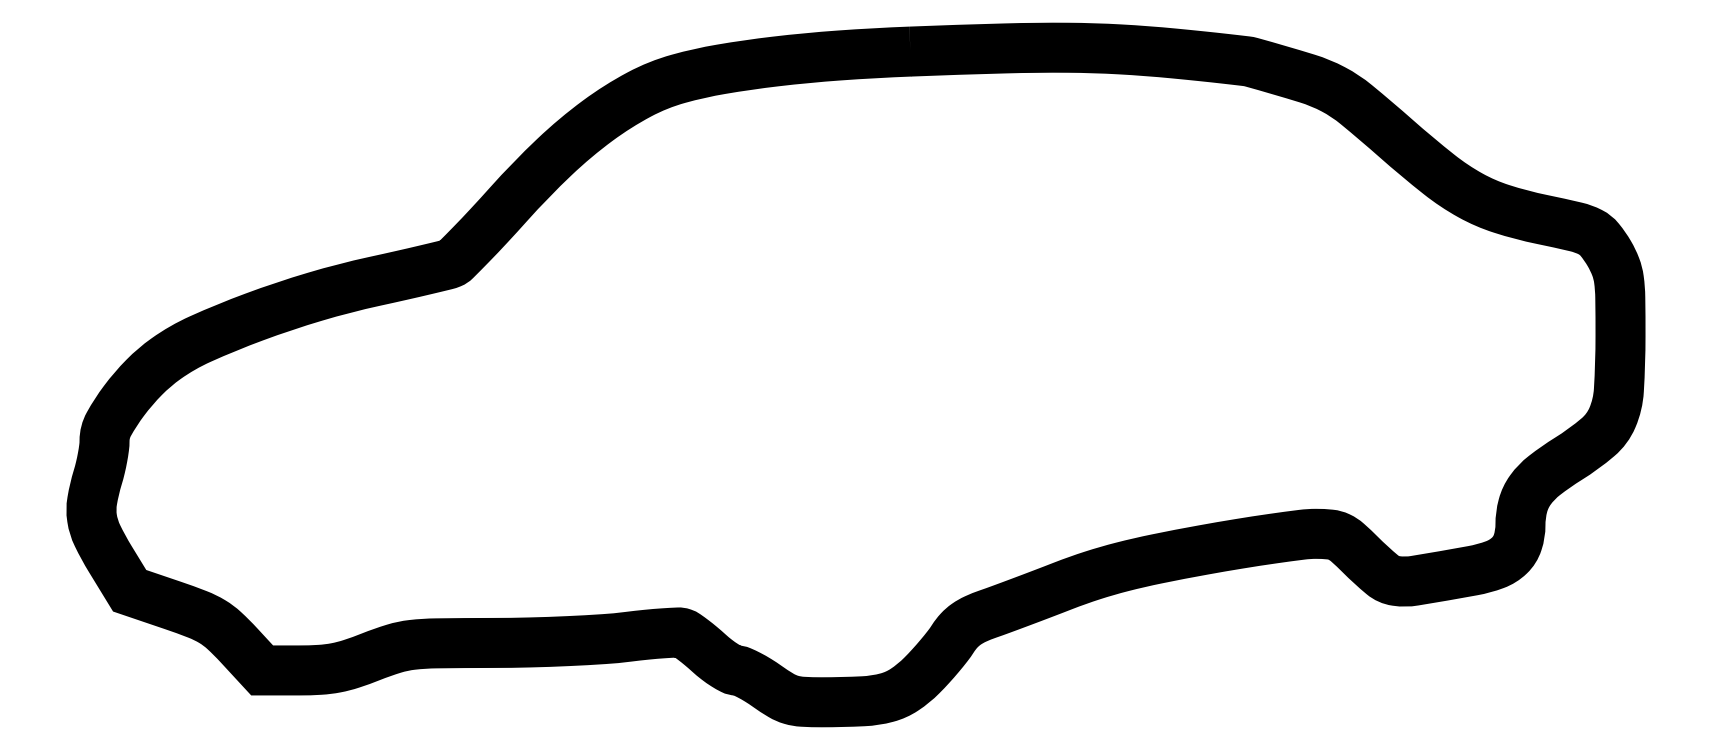
<metadata>
{"format":"dxf","ext":"dxf","renderer":"ezdxf+matplotlib","layout":"modelspace","background":"white","min_lineweight":24,"dpi":150}
</metadata>
<code>
0
SECTION
2
ENTITIES
0
POLYLINE
8
0
66
1
70
1
0
VERTEX
8
0
10
180
20
142.9
42
0.008157
0
VERTEX
8
0
10
164.3
20
142.1
42
0.01137
0
VERTEX
8
0
10
150.4
20
140.7
42
0.01287
0
VERTEX
8
0
10
138.4
20
139
42
0.02552
0
VERTEX
8
0
10
129.1
20
137
42
0.05516
0
VERTEX
8
0
10
120.4
20
133.5
42
0.03629
0
VERTEX
8
0
10
111.4
20
127.8
42
0.03104
0
VERTEX
8
0
10
101.8
20
119.8
42
0.01995
0
VERTEX
8
0
10
91.76
20
109.4
42
-0.004262
0
VERTEX
8
0
10
87.41
20
104.6
42
-0.006184
0
VERTEX
8
0
10
83.49
20
100.5
42
-0.003345
0
VERTEX
8
0
10
80.12
20
97.12
42
-0.09841
0
VERTEX
8
0
10
79.12
20
96.44
42
-0.03836
0
VERTEX
8
0
10
77.95
20
96.06
42
-0.001465
0
VERTEX
8
0
10
73.52
20
95
42
-0.002621
0
VERTEX
8
0
10
68.26
20
93.78
42
-0.001843
0
VERTEX
8
0
10
62.33
20
92.46
42
0.01857
0
VERTEX
8
0
10
49.21
20
89.08
42
0.01646
0
VERTEX
8
0
10
35.82
20
84.61
42
0.01668
0
VERTEX
8
0
10
24.06
20
79.79
42
0.04936
0
VERTEX
8
0
10
16.5
20
75.46
42
0.0433
0
VERTEX
8
0
10
11.72
20
71.39
42
0.03399
0
VERTEX
8
0
10
7.275
20
66.22
42
0.03374
0
VERTEX
8
0
10
3.952
20
61.1
42
0.1276
0
VERTEX
8
0
10
3
20
57.43
42
-0.03314
0
VERTEX
8
0
10
2.898
20
55.9
42
-0.01277
0
VERTEX
8
0
10
2.563
20
53.79
42
-0.01258
0
VERTEX
8
0
10
2.081
20
51.52
42
-0.01516
0
VERTEX
8
0
10
1.511
20
49.41
42
0.03147
0
VERTEX
8
0
10
0.2944
20
44.25
42
0.08036
0
VERTEX
8
0
10
0.2625
20
40.42
42
0.07479
0
VERTEX
8
0
10
1.445
20
36.62
42
0.02463
0
VERTEX
8
0
10
4.26
20
31.46
42
0
0
VERTEX
8
0
10
8.521
20
24.5
42
0
0
VERTEX
8
0
10
17.94
20
21.3
42
-0.01072
0
VERTEX
8
0
10
23.45
20
19.3
42
-0.04288
0
VERTEX
8
0
10
26.67
20
17.72
42
-0.05115
0
VERTEX
8
0
10
29.29
20
15.76
42
-0.01985
0
VERTEX
8
0
10
32.49
20
12.55
42
0
0
VERTEX
8
0
10
37.62
20
7
42
0
0
VERTEX
8
0
10
45.78
20
7
42
0.01502
0
VERTEX
8
0
10
50.34
20
7.137
42
0.03215
0
VERTEX
8
0
10
53.83
20
7.573
42
0.03223
0
VERTEX
8
0
10
57.23
20
8.452
42
0.01516
0
VERTEX
8
0
10
61.5
20
10
42
-0.02019
0
VERTEX
8
0
10
66.59
20
11.79
42
-0.04614
0
VERTEX
8
0
10
70.57
20
12.62
42
-0.02512
0
VERTEX
8
0
10
75.86
20
12.95
42
-0.002638
0
VERTEX
8
0
10
88.28
20
13.04
42
0.005828
0
VERTEX
8
0
10
96.41
20
13.15
42
0.005036
0
VERTEX
8
0
10
104.9
20
13.45
42
0.005074
0
VERTEX
8
0
10
112.7
20
13.88
42
0.01468
0
VERTEX
8
0
10
118
20
14.39
42
-0.00611
0
VERTEX
8
0
10
122.1
20
14.85
42
-0.008397
0
VERTEX
8
0
10
125.9
20
15.16
42
-0.005755
0
VERTEX
8
0
10
129
20
15.34
42
-0.09384
0
VERTEX
8
0
10
130
20
15.19
42
-0.06905
0
VERTEX
8
0
10
130.8
20
14.77
42
-0.01073
0
VERTEX
8
0
10
132.3
20
13.7
42
-0.01178
0
VERTEX
8
0
10
134
20
12.34
42
-0.01001
0
VERTEX
8
0
10
135.7
20
10.84
42
0.01991
0
VERTEX
8
0
10
137.5
20
9.367
42
0.02348
0
VERTEX
8
0
10
139.3
20
8.127
42
0.02327
0
VERTEX
8
0
10
140.8
20
7.233
42
0.1181
0
VERTEX
8
0
10
141.8
20
7
42
-0.1014
0
VERTEX
8
0
10
142.8
20
6.793
42
-0.01825
0
VERTEX
8
0
10
144.6
20
5.972
42
-0.01902
0
VERTEX
8
0
10
146.6
20
4.84
42
-0.0162
0
VERTEX
8
0
10
148.6
20
3.5
42
0.01983
0
VERTEX
8
0
10
151.6
20
1.517
42
0.06357
0
VERTEX
8
0
10
153.8
20
0.5508
42
0.05745
0
VERTEX
8
0
10
156.3
20
0.1215
42
0.01412
0
VERTEX
8
0
10
160.5
20
0.008692
42
0.01148
0
VERTEX
8
0
10
169.7
20
0.2303
42
0.05348
0
VERTEX
8
0
10
174.9
20
1.04
42
0.08138
0
VERTEX
8
0
10
178.7
20
2.758
42
0.05018
0
VERTEX
8
0
10
182.5
20
5.883
42
0.01169
0
VERTEX
8
0
10
184.4
20
7.907
42
0.009372
0
VERTEX
8
0
10
186.4
20
10.17
42
0.009496
0
VERTEX
8
0
10
188.2
20
12.34
42
0.02367
0
VERTEX
8
0
10
189.3
20
14
42
-0.04455
0
VERTEX
8
0
10
190.7
20
15.77
42
-0.05352
0
VERTEX
8
0
10
192.3
20
17.15
42
-0.04625
0
VERTEX
8
0
10
194.3
20
18.3
42
-0.02327
0
VERTEX
8
0
10
197
20
19.39
42
0.004833
0
VERTEX
8
0
10
199.9
20
20.4
42
0.001461
0
VERTEX
8
0
10
204.2
20
21.99
42
0.001463
0
VERTEX
8
0
10
208.9
20
23.8
42
0.001592
0
VERTEX
8
0
10
213.6
20
25.59
42
-0.0149
0
VERTEX
8
0
10
220
20
27.87
42
-0.01513
0
VERTEX
8
0
10
226.5
20
29.74
42
-0.01235
0
VERTEX
8
0
10
234.2
20
31.5
42
-0.005561
0
VERTEX
8
0
10
244.3
20
33.45
42
-0.004211
0
VERTEX
8
0
10
252.2
20
34.81
42
-0.004978
0
VERTEX
8
0
10
259.7
20
35.96
42
-0.004369
0
VERTEX
8
0
10
266
20
36.81
42
-0.03118
0
VERTEX
8
0
10
269.1
20
37
42
-0.02472
0
VERTEX
8
0
10
272.2
20
36.85
42
-0.08523
0
VERTEX
8
0
10
274.2
20
36.31
42
-0.07219
0
VERTEX
8
0
10
276
20
35.1
42
-0.01455
0
VERTEX
8
0
10
278.8
20
32.42
42
0.02244
0
VERTEX
8
0
10
283.7
20
28.01
42
0.1394
0
VERTEX
8
0
10
286.7
20
26.66
42
0.07638
0
VERTEX
8
0
10
290.7
20
26.7
42
0.004018
0
VERTEX
8
0
10
303.5
20
28.91
42
0.04372
0
VERTEX
8
0
10
308.4
20
30.24
42
0.1028
0
VERTEX
8
0
10
311.6
20
32.24
42
0.1233
0
VERTEX
8
0
10
313.4
20
35.09
42
0.07914
0
VERTEX
8
0
10
314
20
38.97
42
-0.06499
0
VERTEX
8
0
10
314.6
20
43.2
42
-0.09194
0
VERTEX
8
0
10
316.2
20
46.63
42
-0.07131
0
VERTEX
8
0
10
319.3
20
49.83
42
-0.02559
0
VERTEX
8
0
10
324.5
20
53.46
42
0.03628
0
VERTEX
8
0
10
331
20
58.23
42
0.1169
0
VERTEX
8
0
10
334.2
20
62.53
42
0.08618
0
VERTEX
8
0
10
335.6
20
68.54
42
0.0144
0
VERTEX
8
0
10
336
20
80.41
42
0.003952
0
VERTEX
8
0
10
335.9
20
88.9
42
0.03005
0
VERTEX
8
0
10
335.6
20
92.88
42
0.05806
0
VERTEX
8
0
10
334.9
20
95.65
42
0.04096
0
VERTEX
8
0
10
333.5
20
98.54
42
0.0381
0
VERTEX
8
0
10
331.4
20
101.6
42
0.105
0
VERTEX
8
0
10
329.4
20
103.3
42
0.05998
0
VERTEX
8
0
10
326.2
20
104.4
42
0.006633
0
VERTEX
8
0
10
318.7
20
106.1
42
-0.02648
0
VERTEX
8
0
10
309.9
20
108.4
42
-0.04929
0
VERTEX
8
0
10
303
20
111.3
42
-0.04093
0
VERTEX
8
0
10
296.1
20
115.9
42
-0.01316
0
VERTEX
8
0
10
286.7
20
123.8
42
0.008704
0
VERTEX
8
0
10
277.9
20
131.3
42
0.05075
0
VERTEX
8
0
10
272.9
20
134.6
42
0.04685
0
VERTEX
8
0
10
267.1
20
137
42
0.006756
0
VERTEX
8
0
10
254.9
20
140.6
42
0.03829
0
VERTEX
8
0
10
253.8
20
140.8
42
0.001316
0
VERTEX
8
0
10
249.3
20
141.3
42
0.002461
0
VERTEX
8
0
10
243.9
20
141.9
42
0.001715
0
VERTEX
8
0
10
237.9
20
142.5
42
0.01018
0
VERTEX
8
0
10
226
20
143.4
42
0.01199
0
VERTEX
8
0
10
214.7
20
143.8
42
0.008774
0
VERTEX
8
0
10
200.8
20
143.6
42
0.002706
0
SEQEND
0
ENDSEC
0
EOF

</code>
